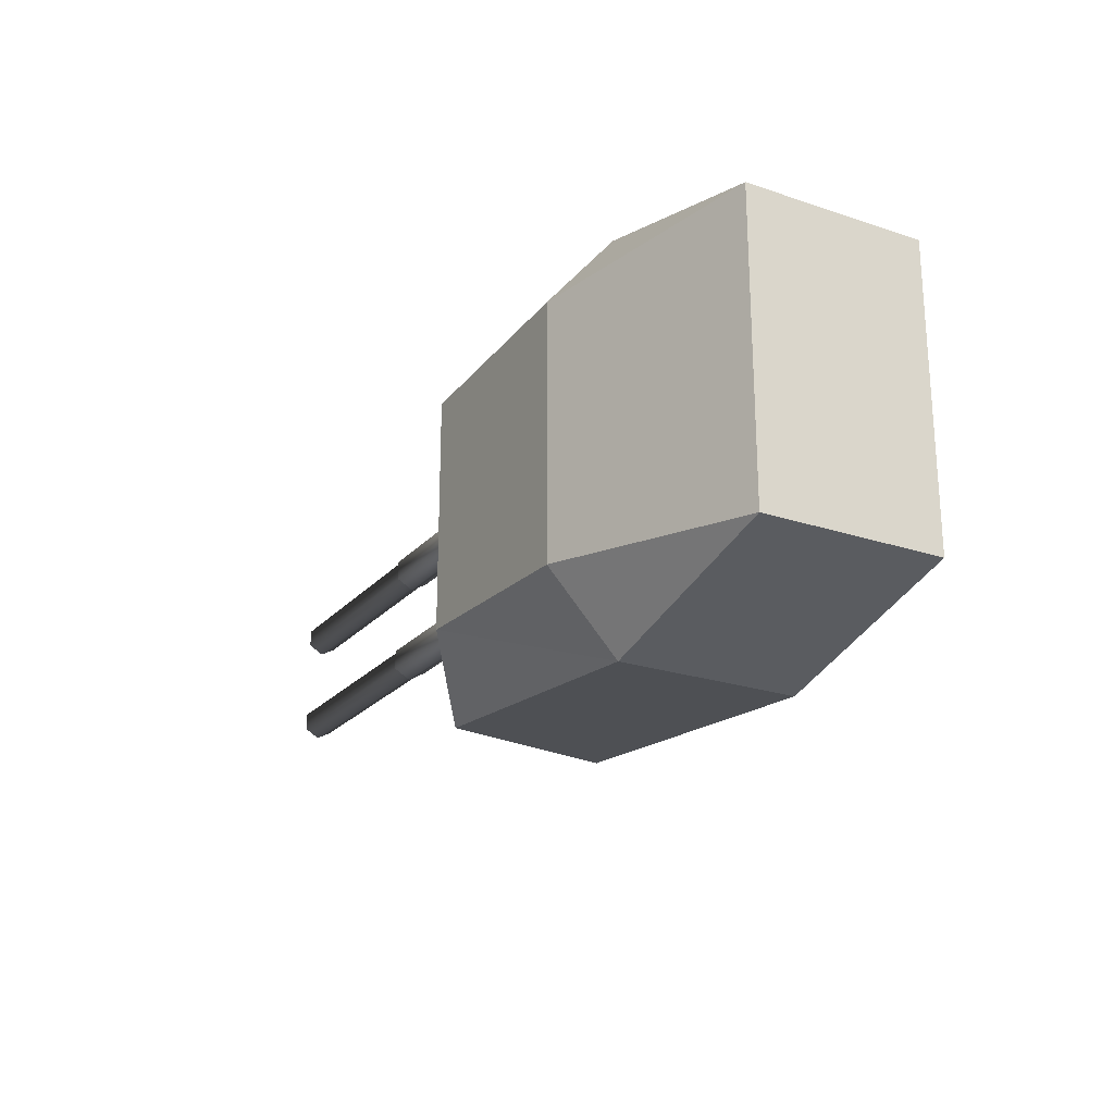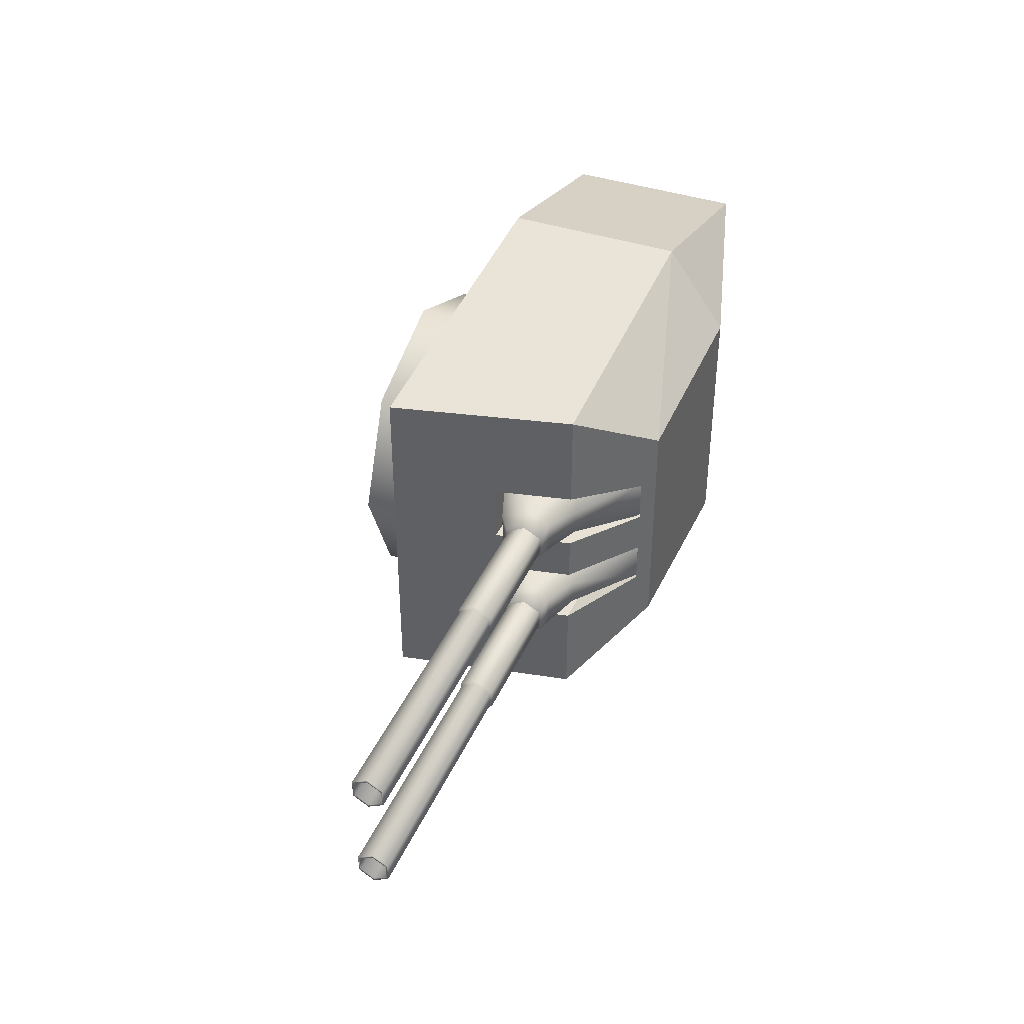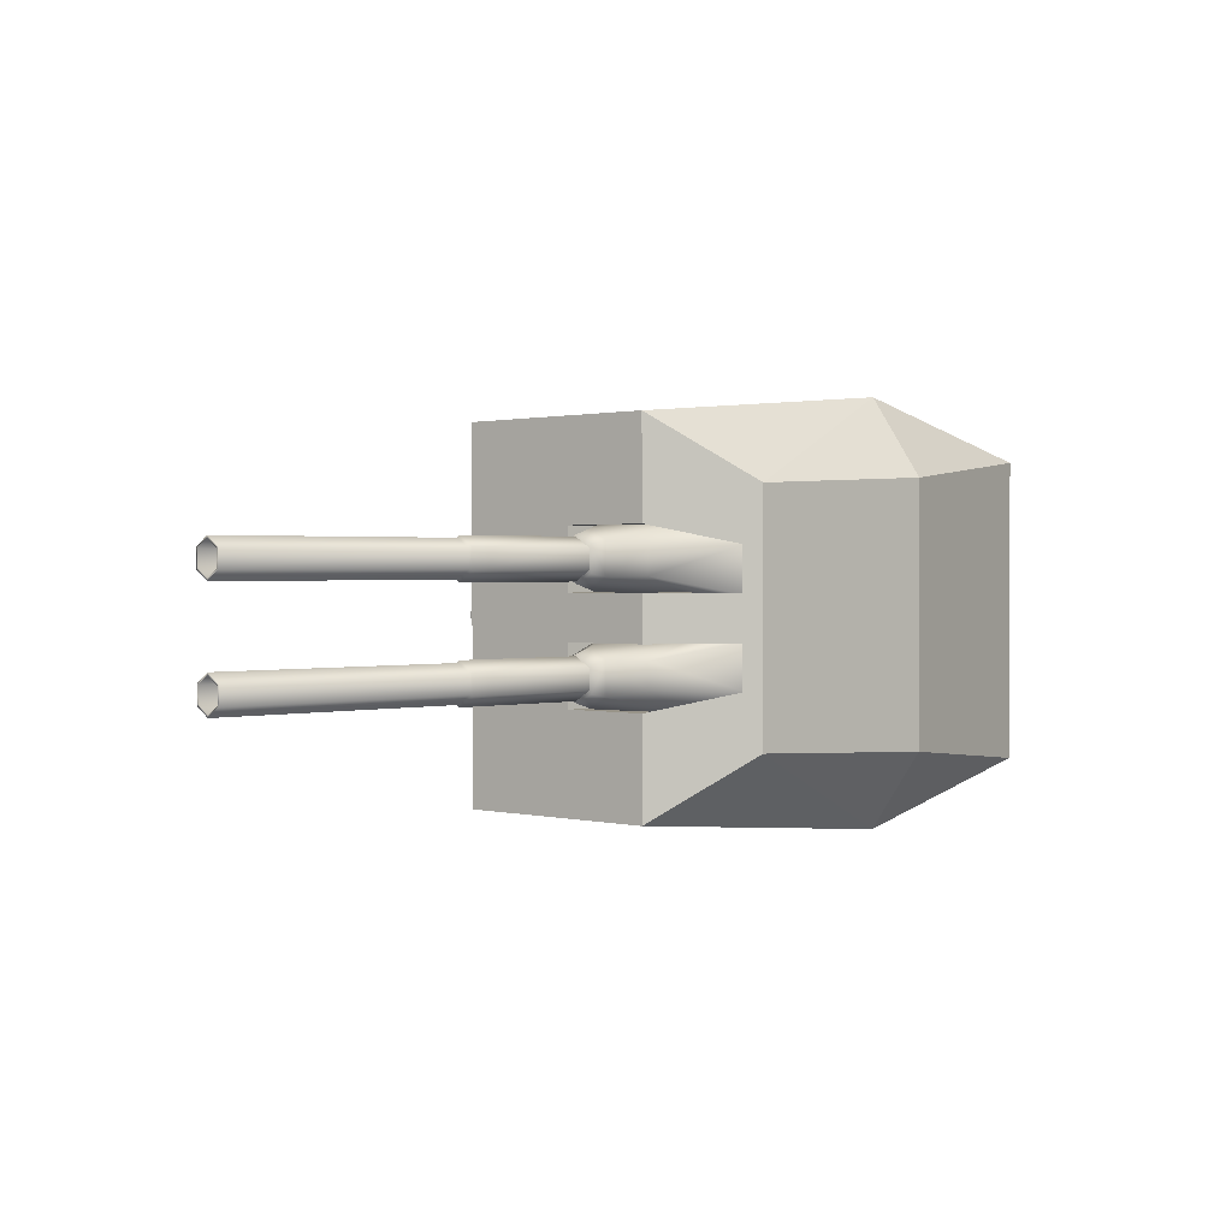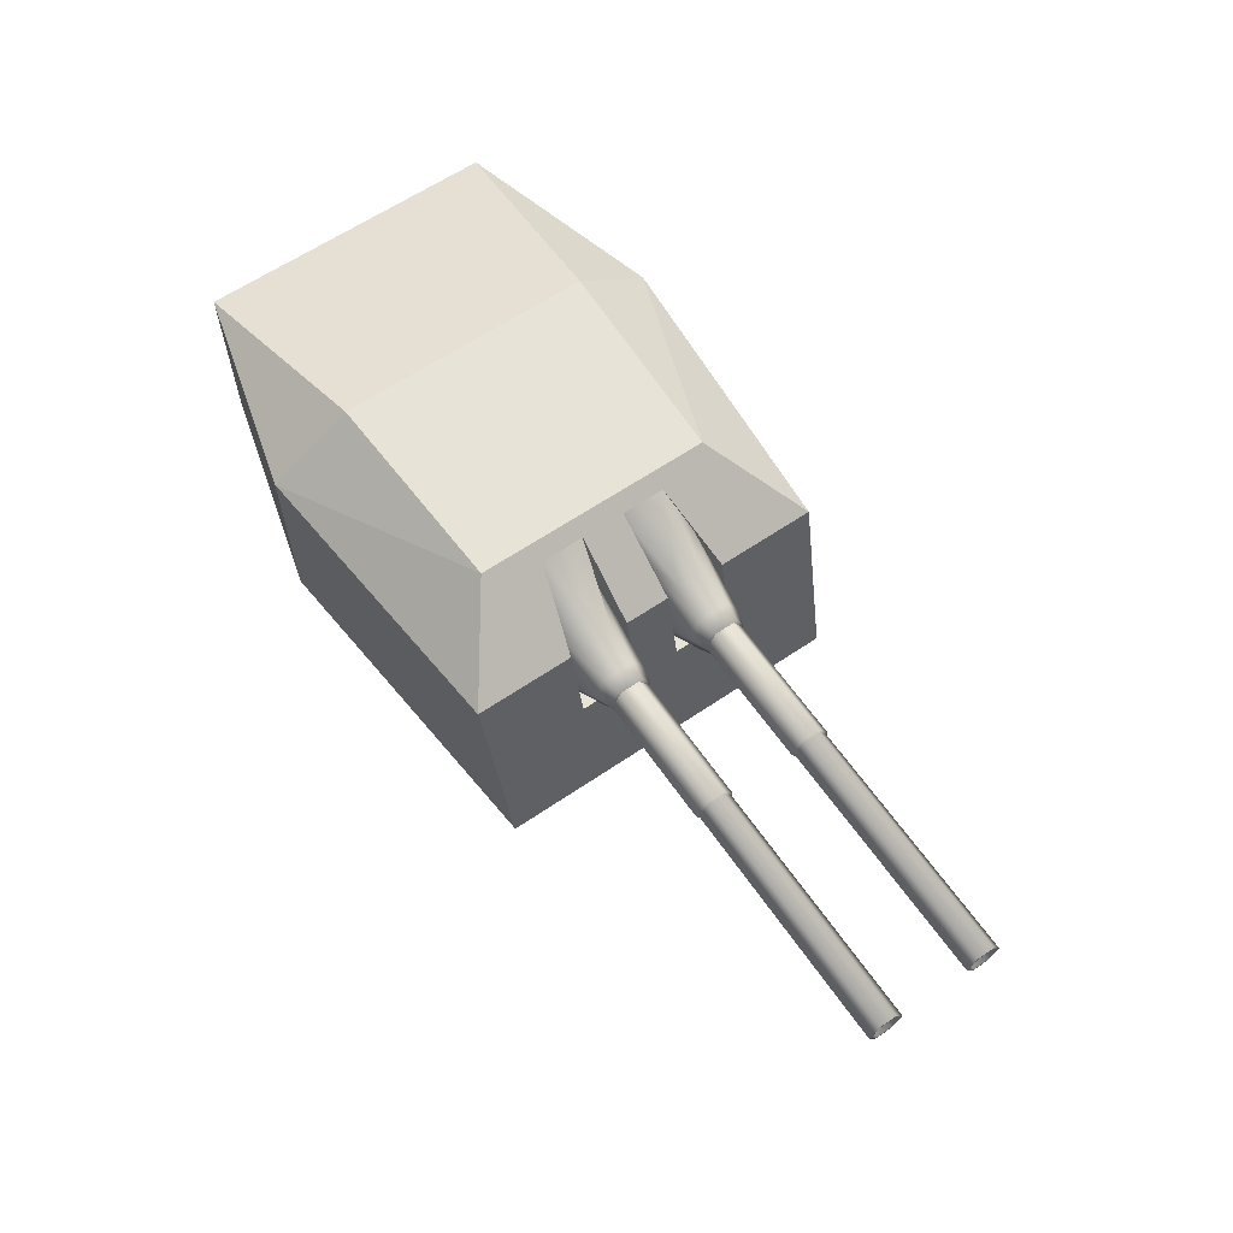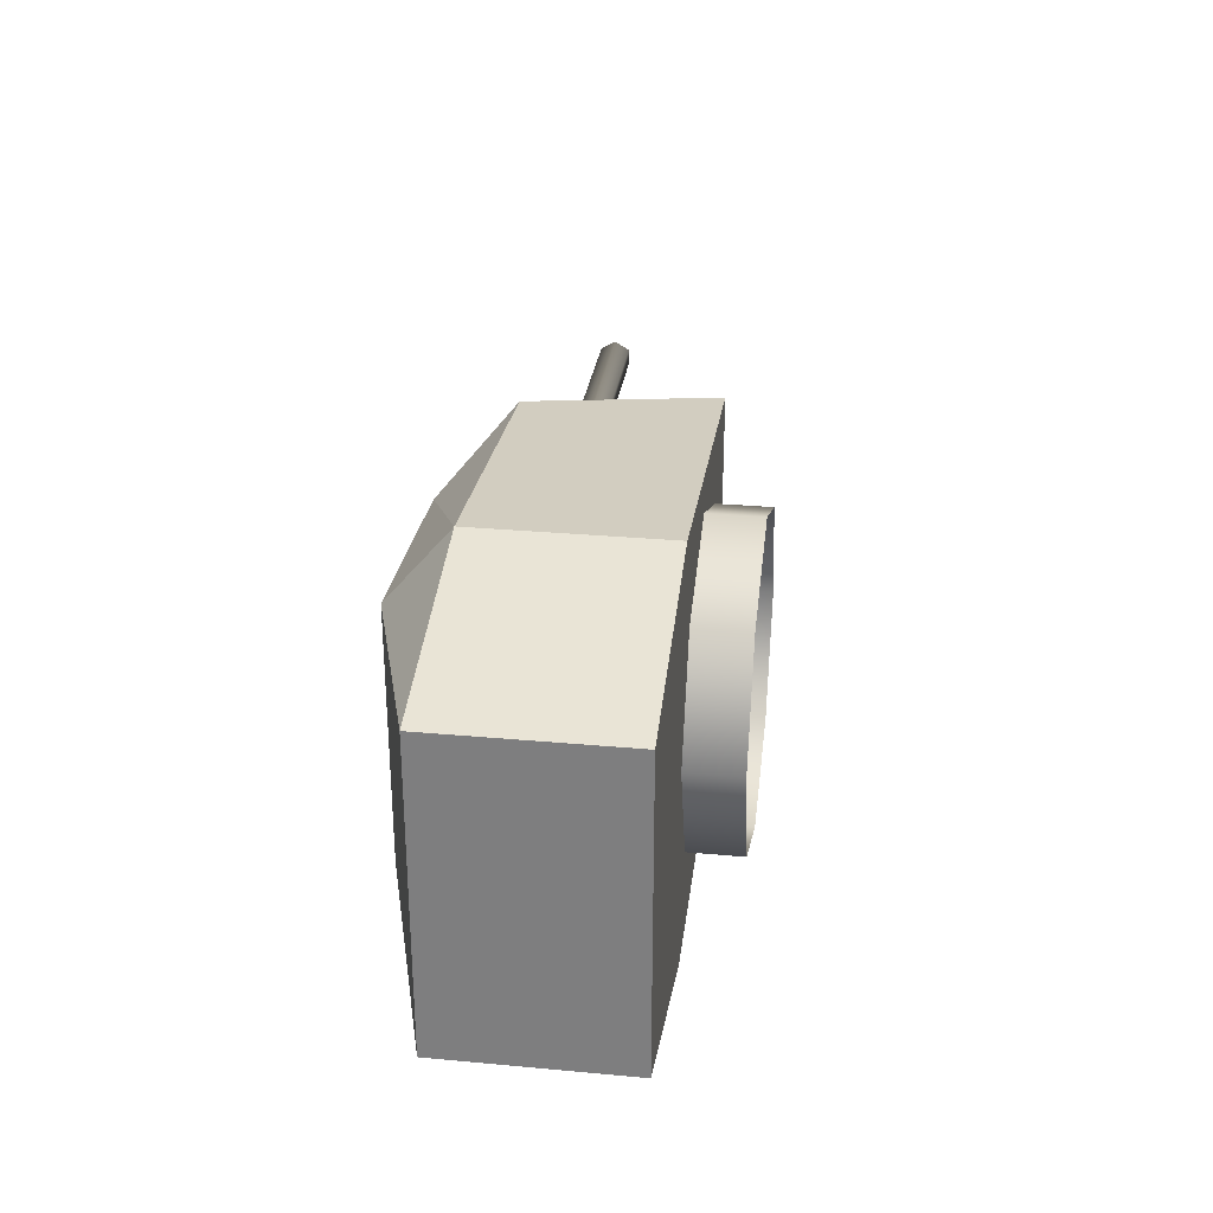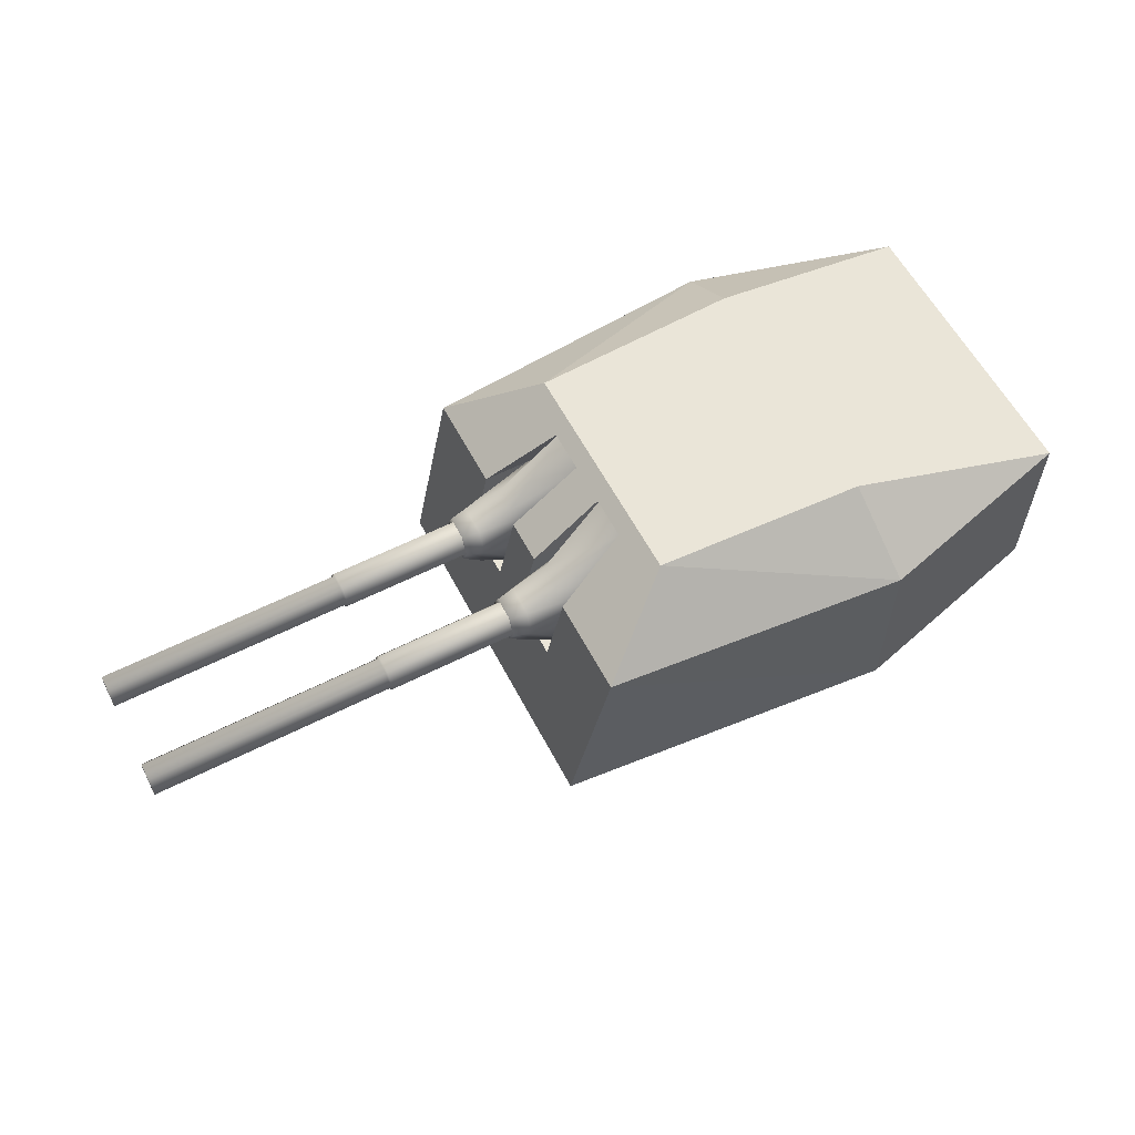
<metadata>
{"format":"obj","ext":"obj","renderer":"f3d","projection":"perspective","resolution":1024,"background":"white","views":[{"elev":-22.8,"azim":-119.8,"up":"+Z"},{"elev":40.1,"azim":112.5,"up":"+Z"},{"elev":1.2,"azim":137.5,"up":"+Z"},{"elev":62.1,"azim":55.4,"up":"+Y"},{"elev":29.3,"azim":-82.3,"up":"+Z"},{"elev":59.0,"azim":152.5,"up":"+Y"}]}
</metadata>
<code>
o Gun_Z39_main_barrel_Circle.005
v 42.34 6.756 0.6368
v 41.79 6.729 0.8746
v 42.7 6.606 0.693
v 41.95 6.299 0.8706
v 42.71 6.382 0.7992
v 42.7 6.606 0.3682
v 42.71 6.382 0.2578
v 42.88 6.189 0.403
v 42.72 6.072 0.3723
v 41.58 7.284 0.6767
v 41.95 6.299 0.2035
v 41.79 6.729 0.205
v 42.11 5.869 0.202
v 42.72 6.072 0.6804
v 42.11 5.869 0.8666
v 42.34 6.756 0.3762
v 41.58 7.284 0.1972
v 42.88 6.388 0.3111
v 42.87 6.588 0.3997
v 42.88 6.388 0.7456
v 42.88 6.189 0.6503
v 42.87 6.588 0.6603
v 46.67 6.254 0.6025
v 42.88 6.254 0.4508
v 42.88 6.254 0.6058
v 46.67 6.523 0.6025
v 42.88 6.388 0.6833
v 42.88 6.523 0.6058
v 46.67 6.388 0.37
v 42.88 6.523 0.4508
v 42.88 6.388 0.3733
v 46.67 6.254 0.4475
v 46.67 6.388 0.68
v 46.67 6.523 0.4475
v 46.67 6.388 0.3467
v 46.67 6.234 0.6142
v 46.67 6.543 0.6142
v 46.67 6.234 0.4359
v 46.67 6.388 0.7033
v 46.67 6.543 0.4359
v 44.21 6.234 0.438
v 44.21 6.388 0.7055
v 44.21 6.543 0.438
v 44.21 6.388 0.3488
v 44.21 6.234 0.6163
v 44.21 6.543 0.6163
v 44.19 6.388 0.3267
v 44.19 6.215 0.6274
v 44.19 6.562 0.6274
v 44.19 6.215 0.427
v 44.19 6.388 0.7276
v 44.19 6.562 0.427
v 42.86 6.215 0.4281
v 42.86 6.388 0.7288
v 42.86 6.562 0.4281
v 42.86 6.388 0.3279
v 42.86 6.215 0.6286
v 42.86 6.562 0.6286
v 42.34 6.756 -0.6395
v 42.7 6.606 -0.6963
v 41.79 6.729 -0.8763
v 42.71 6.382 -0.8025
v 41.95 6.299 -0.8727
v 42.7 6.606 -0.3715
v 42.88 6.189 -0.4067
v 42.71 6.382 -0.2612
v 42.71 6.072 -0.3757
v 41.58 7.284 -0.6781
v 41.95 6.299 -0.2055
v 41.79 6.729 -0.2067
v 42.71 6.072 -0.6838
v 42.11 5.869 -0.2043
v 42.11 5.869 -0.869
v 42.34 6.756 -0.3789
v 41.58 7.284 -0.1986
v 42.88 6.388 -0.3148
v 42.87 6.388 -0.7492
v 42.87 6.588 -0.4033
v 42.88 6.189 -0.654
v 42.87 6.588 -0.664
v 42.88 6.254 -0.4545
v 46.67 6.254 -0.6128
v 42.88 6.254 -0.6095
v 42.87 6.388 -0.687
v 46.67 6.523 -0.6128
v 42.88 6.523 -0.6095
v 42.88 6.523 -0.4545
v 46.67 6.388 -0.3803
v 42.88 6.388 -0.377
v 46.67 6.254 -0.4578
v 46.67 6.388 -0.6903
v 46.67 6.523 -0.4578
v 46.67 6.388 -0.357
v 46.67 6.388 -0.7136
v 46.67 6.543 -0.6245
v 46.67 6.234 -0.4461
v 46.67 6.543 -0.4461
v 44.21 6.234 -0.444
v 46.67 6.234 -0.6245
v 44.2 6.388 -0.7115
v 44.21 6.543 -0.444
v 44.21 6.388 -0.3548
v 44.21 6.234 -0.6223
v 44.21 6.543 -0.6223
v 44.19 6.388 -0.3327
v 44.19 6.215 -0.6334
v 44.19 6.562 -0.6334
v 44.19 6.388 -0.7336
v 44.19 6.562 -0.4329
v 42.86 6.215 -0.4318
v 44.19 6.215 -0.4329
v 42.86 6.388 -0.7324
v 42.86 6.562 -0.4318
v 42.86 6.388 -0.3315
v 42.86 6.215 -0.6322
v 42.86 6.562 -0.6322
v 42.38 6.722 1.849
v 39.28 4.837 2.124
v 42.8 4.837 1.816
v 37.1 6.722 1.549
v 37.1 4.837 0.003161
v 37.1 4.837 1.549
v 41.67 7.27 0.2213
v 41.79 6.722 0.2285
v 42.38 6.722 0.228
v 39.28 4.837 0.001264
v 39.28 6.722 2.124
v 39.37 7.386 1.315
v 41.52 7.386 1.213
v 37.1 6.722 0.003161
v 39.37 7.386 0.001186
v 42.38 6.722 0.8449
v 41.52 7.386 1.213
v 42.38 6.722 1.849
v 42.8 4.837 1.816
v 42.8 4.837 0.8278
v 42.38 6.722 -0.001447
v 41.52 7.386 0.2198
v 42.38 6.722 0.228
v 42.8 4.837 0.2217
v 42.8 4.837 -0.001811
v 42.56 5.929 0.2253
v 42.8 4.837 0.8278
v 42.8 4.837 0.2217
v 41.52 7.386 0.6243
v 41.67 7.27 0.663
v 41.79 6.722 0.8454
v 41.6 7.27 0.6631
v 42.09 5.929 0.2257
v 42.38 6.722 0.8449
v 42.09 5.929 0.8381
v 42.56 5.929 0.8377
v 41.6 7.27 0.2213
v 39.27 4.837 -2.122
v 42.38 6.722 -1.852
v 42.8 4.837 -1.82
v 37.1 6.722 -1.542
v 37.1 4.837 -1.542
v 41.79 6.722 -0.2303
v 41.67 7.27 -0.2229
v 42.38 6.722 -0.2309
v 39.27 6.722 -2.122
v 39.36 7.386 -1.313
v 41.52 7.386 -1.214
v 41.52 7.386 -1.214
v 42.38 6.722 -0.8477
v 42.38 6.722 -1.852
v 41.52 7.386 -0.000693
v 42.8 4.837 -1.82
v 42.8 4.837 -0.8314
v 41.52 7.386 -0.2212
v 42.38 6.722 -0.2309
v 42.8 4.837 -0.2253
v 42.8 4.837 -0.8314
v 42.56 5.929 -0.2285
v 42.8 4.837 -0.2253
v 41.52 7.386 -0.6257
v 41.67 7.27 -0.6647
v 41.79 6.722 -0.8472
v 42.38 6.722 -0.8477
v 42.09 5.929 -0.2281
v 42.09 5.929 -0.8405
v 42.56 5.929 -0.8409
v 41.6 7.27 -0.2229
v 41.6 7.27 -0.6646
v 42.8 4.837 -0.001811
v 41.52 7.386 0.6243
v 41.52 7.386 -0.000693
v 41.52 7.386 0.2198
v 41.52 7.386 -0.6257
v 41.52 7.386 -0.2212
v 40.77 4.864 1.62
v 41.92 4.291 1.144
v 41.92 4.864 1.144
v 39.15 4.864 0.001373
v 39.63 4.291 1.146
v 39.63 4.864 1.146
v 42.39 4.291 -0.001454
v 42.39 4.864 -0.001454
v 40.77 4.291 1.62
v 41.91 4.291 -1.146
v 40.77 4.864 -1.62
v 41.91 4.864 -1.146
v 39.62 4.291 -1.144
v 39.62 4.864 -1.144
v 40.77 4.291 -1.62
v 39.15 4.291 0.001373
f 117 118 119
f 120 121 122
f 123 124 125
f 122 126 118
f 126 119 118
f 127 122 118
f 120 127 128
f 127 129 128
f 130 128 131
f 132 133 134
f 129 131 128
f 132 135 136
f 137 138 139
f 137 140 141
f 142 143 144
f 123 145 146
f 146 147 148
f 125 149 142
f 150 151 147
f 142 151 152
f 146 153 123
f 124 148 147
f 154 155 156
f 121 157 158
f 159 160 161
f 126 158 154
f 156 126 154
f 158 162 154
f 157 163 162
f 162 164 155
f 130 163 157
f 165 166 167
f 164 131 168
f 169 166 170
f 171 137 172
f 173 137 141
f 174 175 176
f 177 160 178
f 178 179 180
f 181 161 175
f 180 182 183
f 182 175 183
f 184 178 160
f 185 184 159
f 117 127 118
f 120 130 121
f 123 153 124
f 122 121 126
f 126 186 119
f 127 120 122
f 127 117 129
f 130 120 128
f 132 187 133
f 129 168 131
f 132 134 135
f 137 188 138
f 137 139 140
f 142 152 143
f 123 189 145
f 146 150 147
f 125 124 149
f 150 152 151
f 142 149 151
f 146 148 153
f 147 151 124
f 151 149 124
f 124 153 148
f 154 162 155
f 121 130 157
f 159 184 160
f 126 121 158
f 156 186 126
f 158 157 162
f 162 163 164
f 130 131 163
f 165 190 166
f 164 163 131
f 169 167 166
f 171 188 137
f 173 172 137
f 174 183 175
f 177 191 160
f 178 185 179
f 181 159 161
f 180 179 182
f 182 181 175
f 184 185 178
f 181 182 159
f 182 179 159
f 179 185 159
f 1 2 3
f 2 4 5
f 6 1 3
f 7 8 9
f 10 2 1
f 11 12 7
f 13 14 15
f 12 16 6
f 4 15 5
f 10 16 17
f 16 12 17
f 13 7 9
f 6 18 7
f 7 13 11
f 5 15 14
f 5 3 2
f 7 12 6
f 19 20 18
f 18 21 8
f 14 8 21
f 3 20 22
f 6 22 19
f 5 21 20
f 23 24 25
f 26 27 28
f 29 30 31
f 32 31 24
f 33 25 27
f 34 28 30
f 32 35 29
f 33 36 23
f 34 37 26
f 23 38 32
f 26 39 33
f 29 40 34
f 36 41 38
f 37 42 39
f 35 43 40
f 38 44 35
f 39 45 36
f 40 46 37
f 41 47 44
f 42 48 45
f 43 49 46
f 41 48 50
f 46 51 42
f 44 52 43
f 48 53 50
f 49 54 51
f 47 55 52
f 50 56 47
f 51 57 48
f 52 58 49
f 59 60 61
f 61 62 63
f 59 64 60
f 65 66 67
f 68 59 61
f 69 66 70
f 71 72 73
f 70 64 74
f 63 62 73
f 74 68 75
f 74 75 70
f 72 67 66
f 76 64 66
f 66 69 72
f 62 71 73
f 62 61 60
f 66 64 70
f 77 78 76
f 79 76 65
f 71 65 67
f 60 77 62
f 64 80 60
f 62 79 71
f 81 82 83
f 84 85 86
f 87 88 89
f 89 90 81
f 83 91 84
f 86 92 87
f 93 90 88
f 82 94 91
f 95 92 85
f 96 82 90
f 94 85 91
f 97 88 92
f 98 99 96
f 100 95 94
f 101 93 97
f 102 96 93
f 103 94 99
f 104 97 95
f 105 98 102
f 106 100 103
f 107 101 104
f 98 106 103
f 108 104 100
f 109 102 101
f 110 106 111
f 112 107 108
f 113 105 109
f 114 111 105
f 115 108 106
f 116 109 107
f 6 16 1
f 7 18 8
f 13 9 14
f 10 1 16
f 6 19 18
f 19 22 20
f 18 20 21
f 14 9 8
f 3 5 20
f 6 3 22
f 5 14 21
f 23 32 24
f 26 33 27
f 29 34 30
f 32 29 31
f 33 23 25
f 34 26 28
f 32 38 35
f 33 39 36
f 34 40 37
f 23 36 38
f 26 37 39
f 29 35 40
f 36 45 41
f 37 46 42
f 35 44 43
f 38 41 44
f 39 42 45
f 40 43 46
f 41 50 47
f 42 51 48
f 43 52 49
f 41 45 48
f 46 49 51
f 44 47 52
f 48 57 53
f 49 58 54
f 47 56 55
f 50 53 56
f 51 54 57
f 52 55 58
f 59 74 64
f 65 76 66
f 71 67 72
f 74 59 68
f 76 78 64
f 77 80 78
f 79 77 76
f 71 79 65
f 60 80 77
f 64 78 80
f 62 77 79
f 81 90 82
f 84 91 85
f 87 92 88
f 89 88 90
f 83 82 91
f 86 85 92
f 93 96 90
f 82 99 94
f 95 97 92
f 96 99 82
f 94 95 85
f 97 93 88
f 98 103 99
f 100 104 95
f 101 102 93
f 102 98 96
f 103 100 94
f 104 101 97
f 105 111 98
f 106 108 100
f 107 109 101
f 98 111 106
f 108 107 104
f 109 105 102
f 110 115 106
f 112 116 107
f 113 114 105
f 114 110 111
f 115 112 108
f 116 113 109
f 192 193 194
f 195 196 197
f 194 198 199
f 197 200 192
f 201 202 203
f 204 195 205
f 198 203 199
f 206 205 202
f 192 200 193
f 195 207 196
f 194 193 198
f 197 196 200
f 201 206 202
f 204 207 195
f 198 201 203
f 206 204 205

</code>
